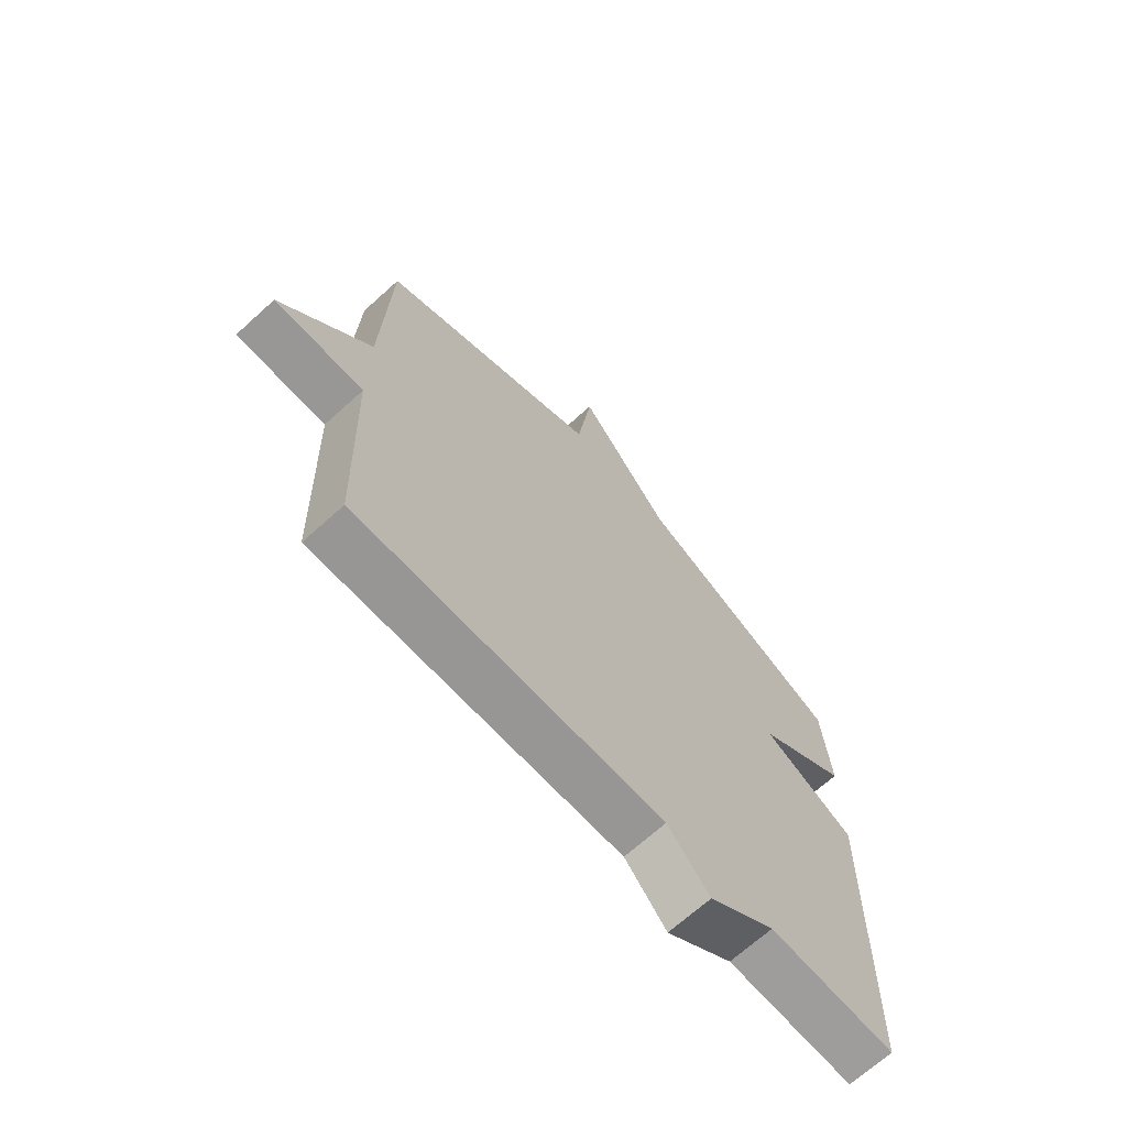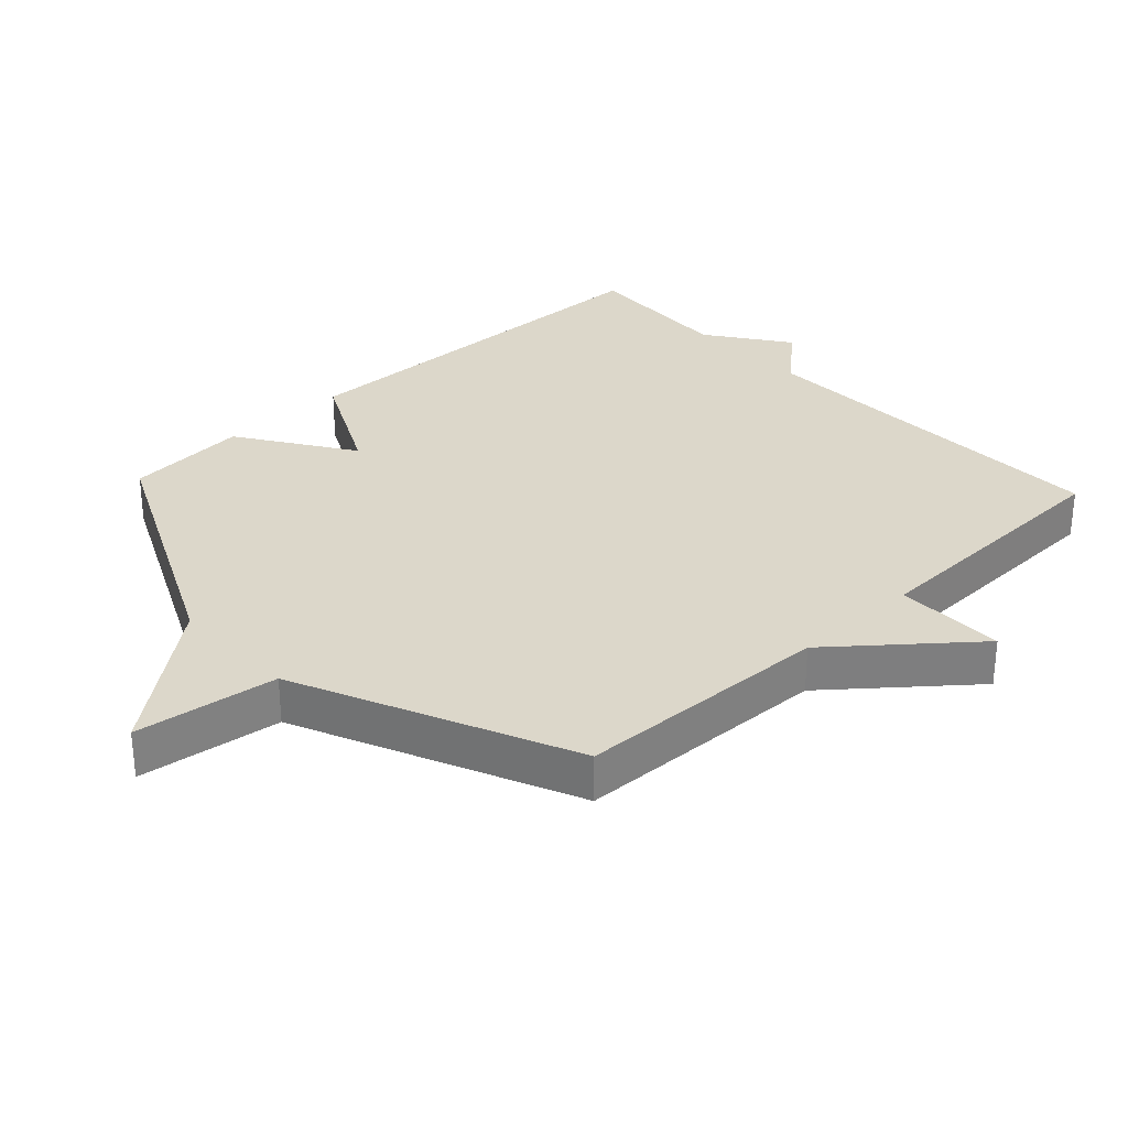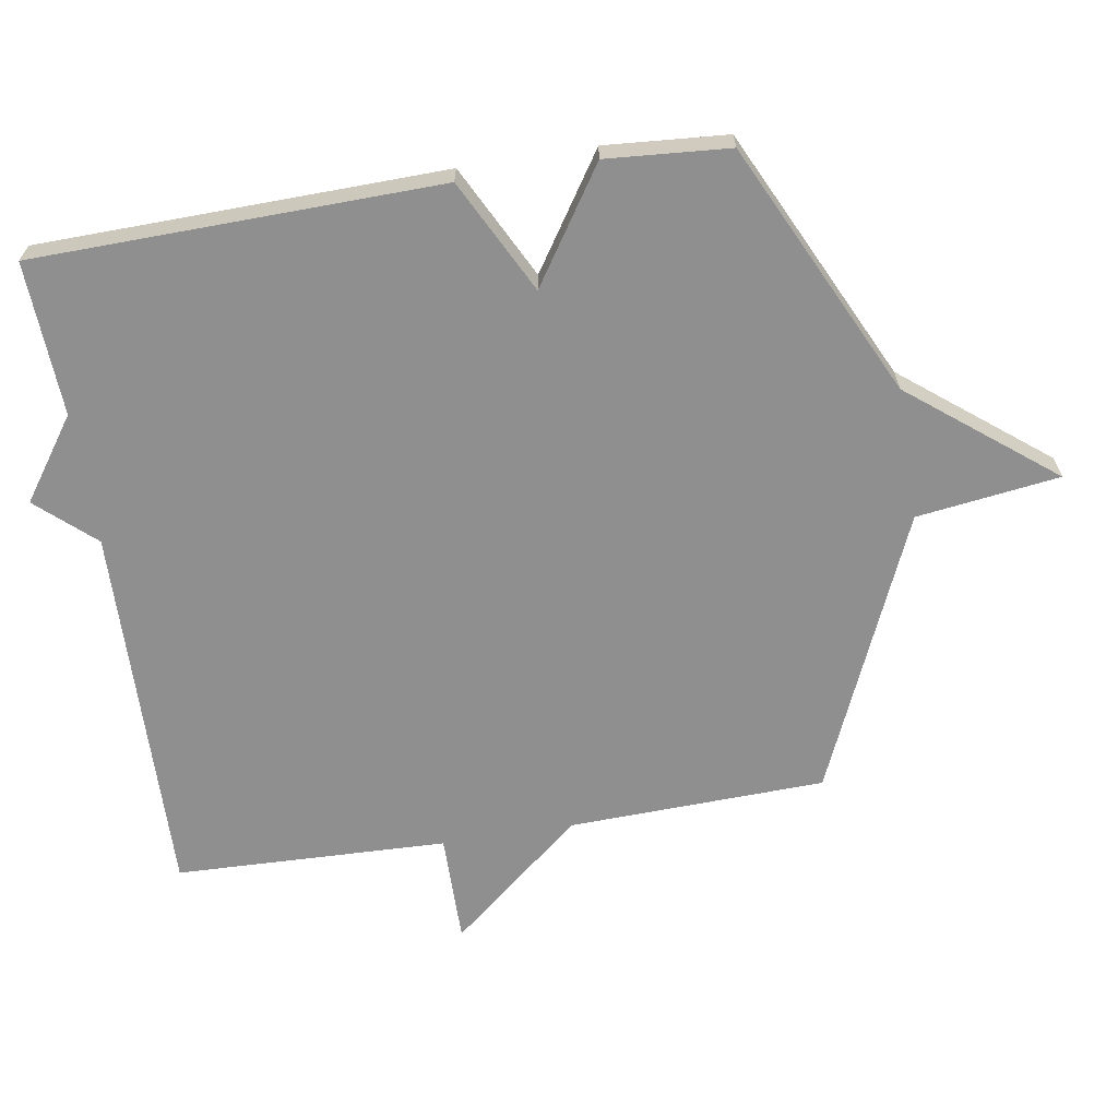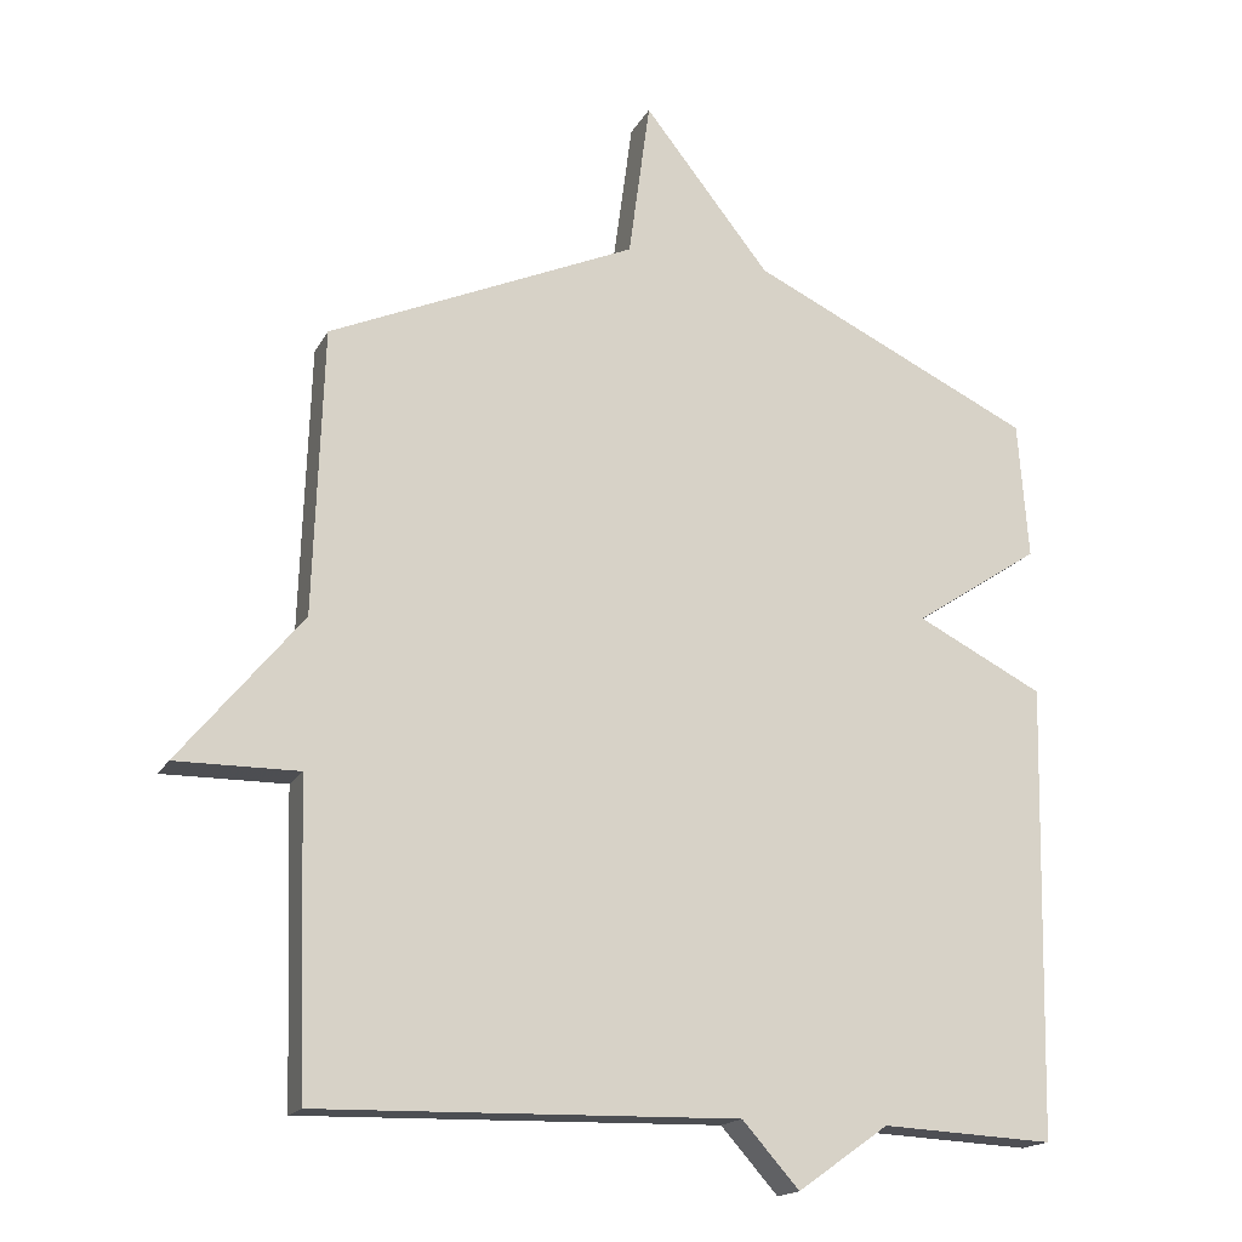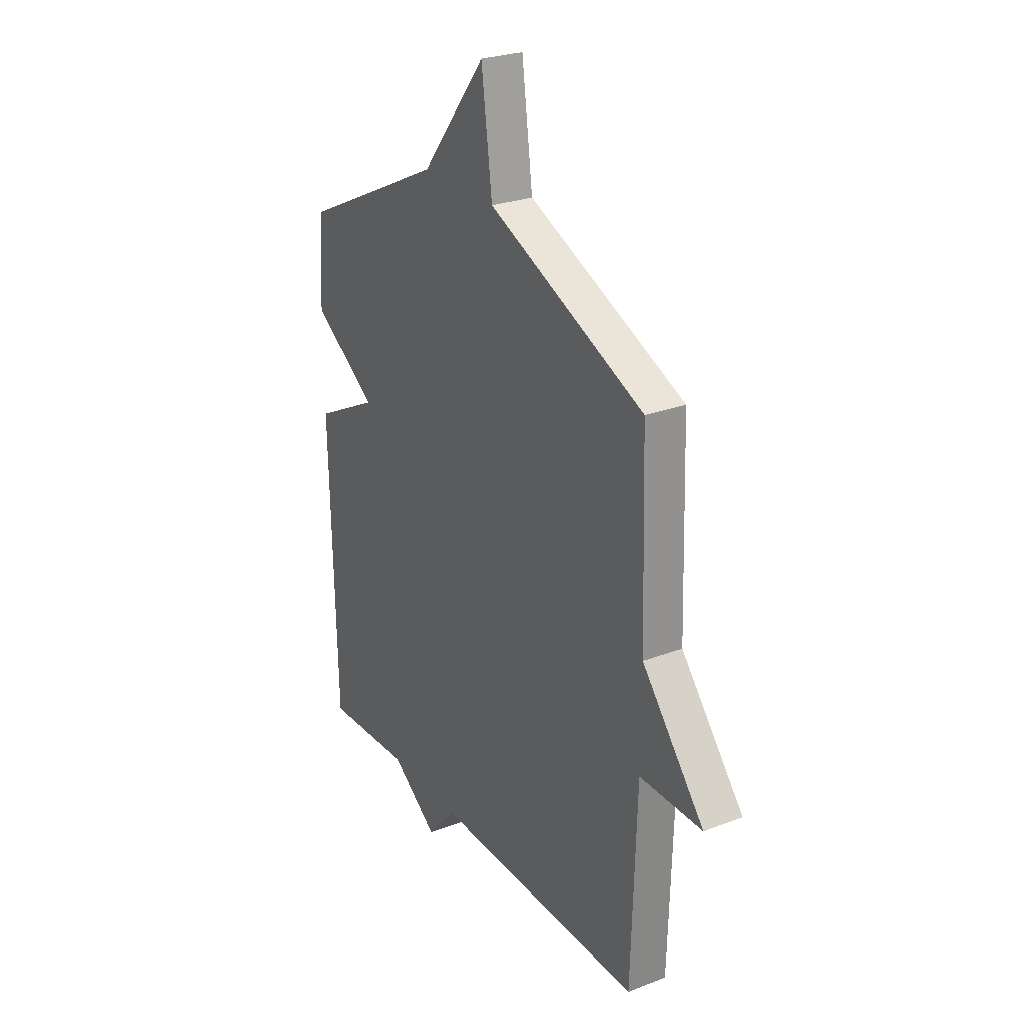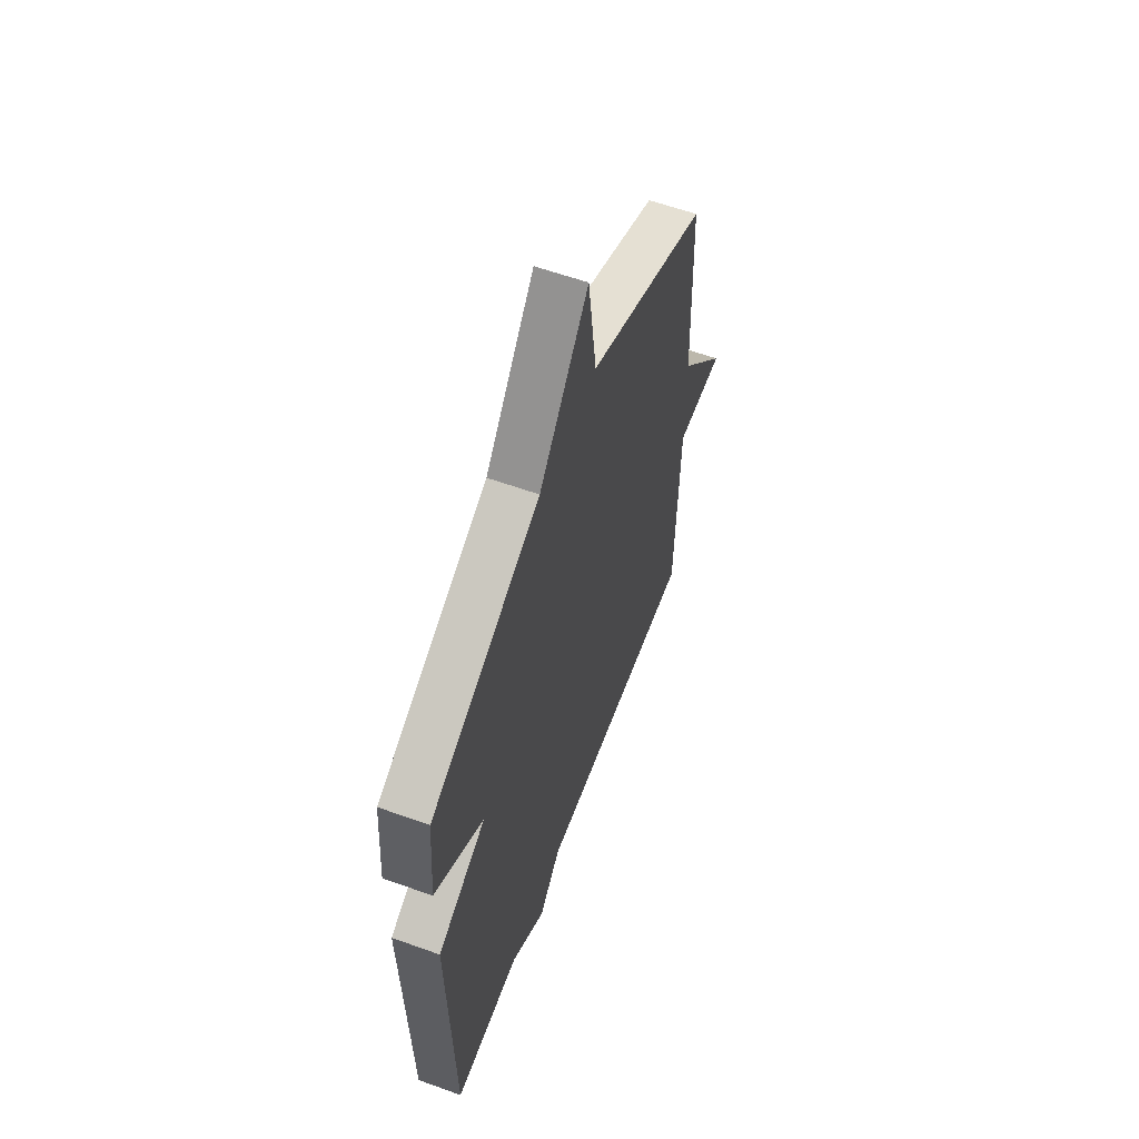
<metadata>
{"format":"obj","ext":"obj","renderer":"f3d","projection":"perspective","resolution":1024,"background":"white","views":[{"elev":-68.6,"azim":132.2,"up":"+Z"},{"elev":30.8,"azim":46.9,"up":"+Y"},{"elev":-65.4,"azim":-80.8,"up":"+Y"},{"elev":-17.2,"azim":159.8,"up":"+Z"},{"elev":26.5,"azim":59.1,"up":"+Z"},{"elev":59.6,"azim":-69.7,"up":"+Z"}]}
</metadata>
<code>
v 0.5 0.07 0.5
v 0.513 0.07 0.112
v 0.679 0.07 -0.089
v 0.513 0.07 -0.088
v 0.5 0.07 -0.5
v -0.067 0.07 -0.488
v -0.144 0.07 -0.575
v -0.267 0.07 -0.488
v -0.5 0.07 -0.5
v -0.514 0.07 0.114
v -0.343 0.07 0.201
v -0.514 0.07 0.314
v -0.5 0.07 0.5
v -0.117 0.07 0.683
v 0.054 0.07 0.899
v 0.083 0.07 0.683
v 0.5 0 0.5
v 0.513 0 0.112
v 0.679 0 -0.089
v 0.513 0 -0.088
v 0.5 0 -0.5
v -0.067 0 -0.488
v -0.144 0 -0.575
v -0.267 0 -0.488
v -0.5 0 -0.5
v -0.514 0 0.114
v -0.343 0 0.201
v -0.514 0 0.314
v -0.5 0 0.5
v -0.117 0 0.683
v 0.054 0 0.899
v 0.083 0 0.683
f 14 15 16
f 16 1 2
f 14 16 2
f 13 14 2
f 12 13 2
f 11 12 2
f 10 11 2
f 9 10 2
f 8 9 2
f 6 7 8
f 6 8 2
f 4 5 6 2
f 2 3 4
f 32 31 30
f 18 17 32
f 18 32 30
f 18 30 29
f 18 29 28
f 18 28 27
f 18 27 26
f 18 26 25
f 18 25 24
f 24 23 22
f 18 24 22
f 18 22 21 20
f 20 19 18
f 1 17 18 2
f 2 18 19 3
f 3 19 20 4
f 4 20 21 5
f 5 21 22 6
f 6 22 23 7
f 7 23 24 8
f 8 24 25 9
f 9 25 26 10
f 10 26 27 11
f 11 27 28 12
f 12 28 29 13
f 13 29 30 14
f 14 30 31 15
f 15 31 32 16
f 16 32 17 1

</code>
